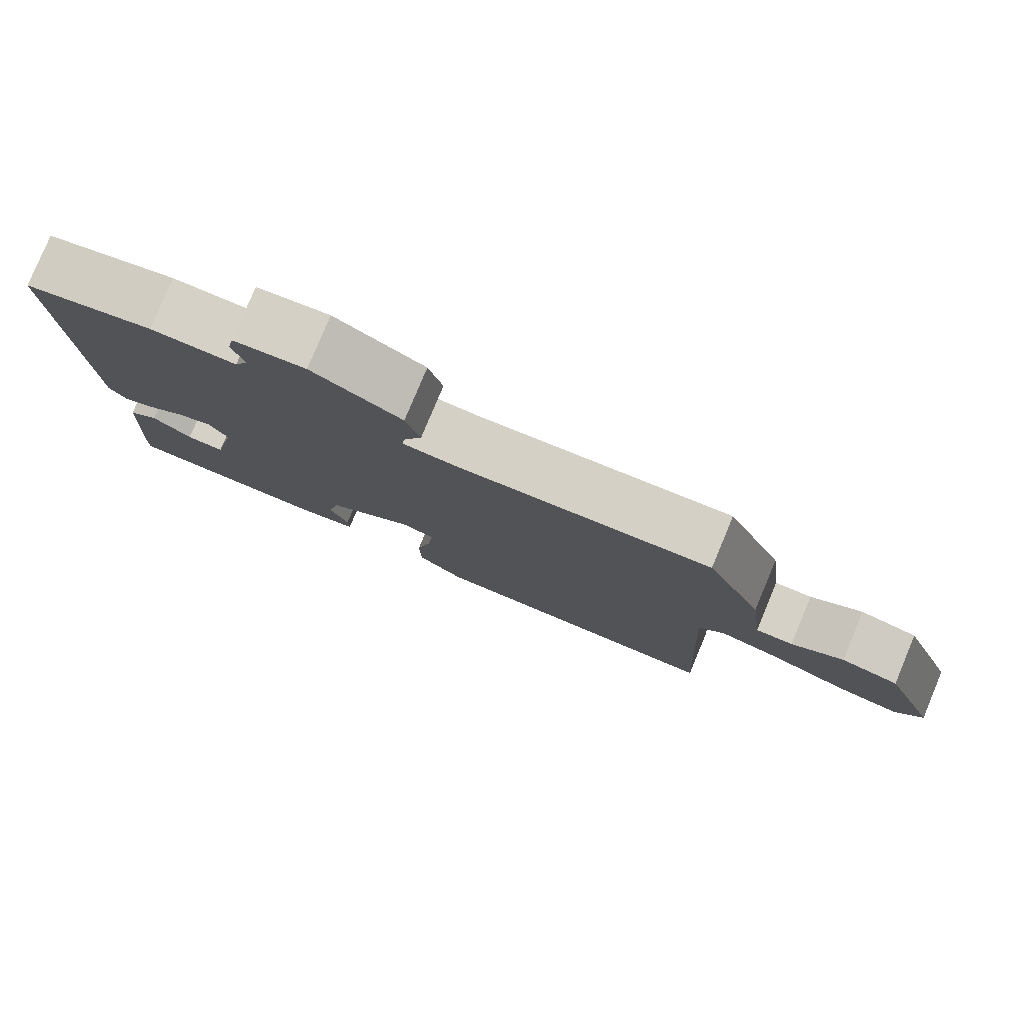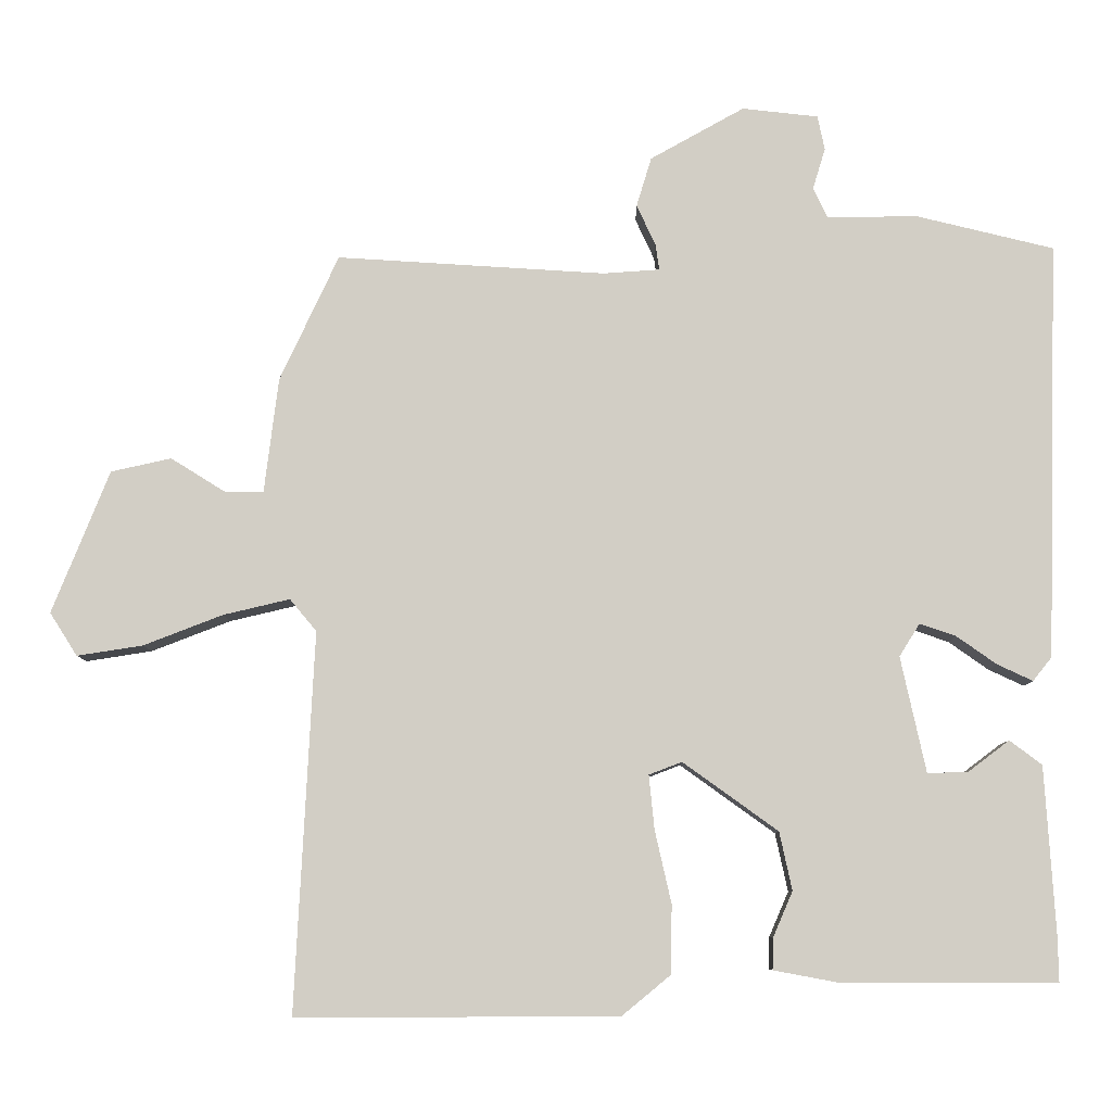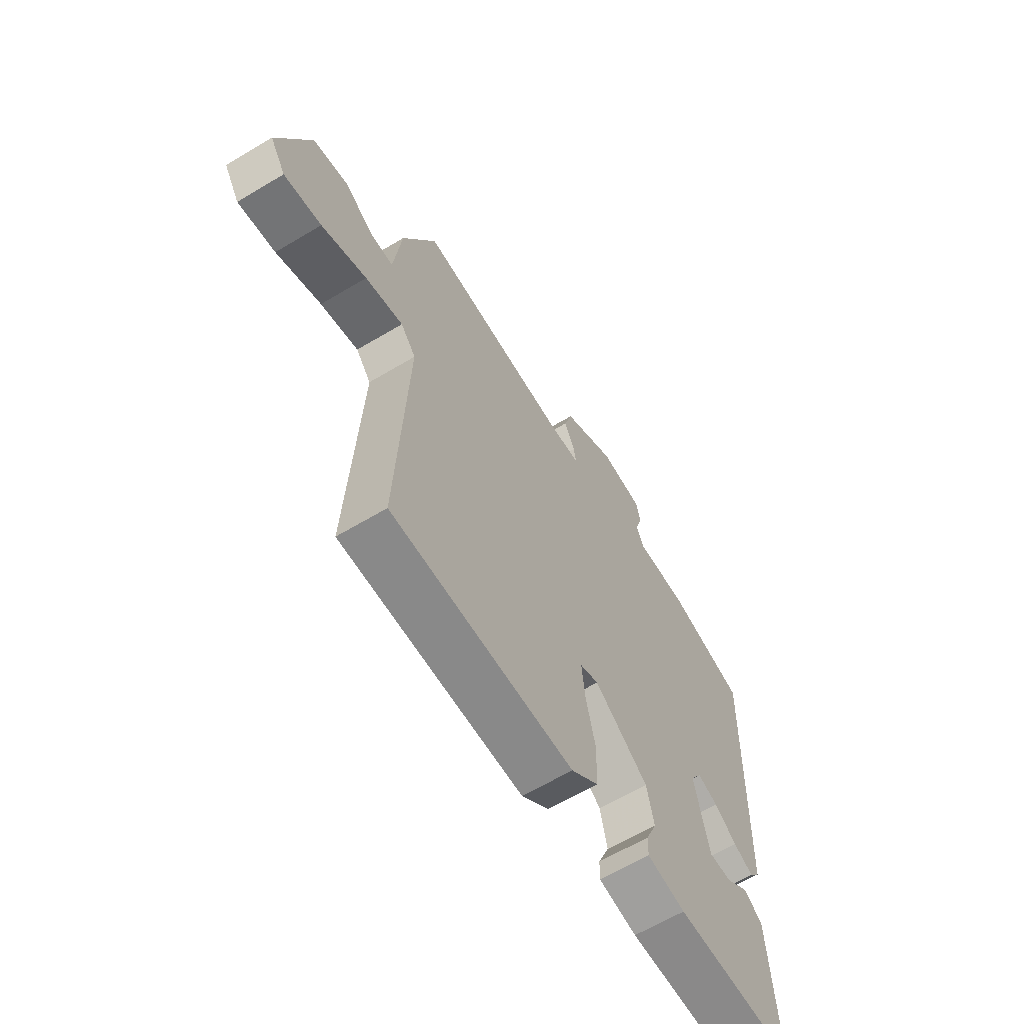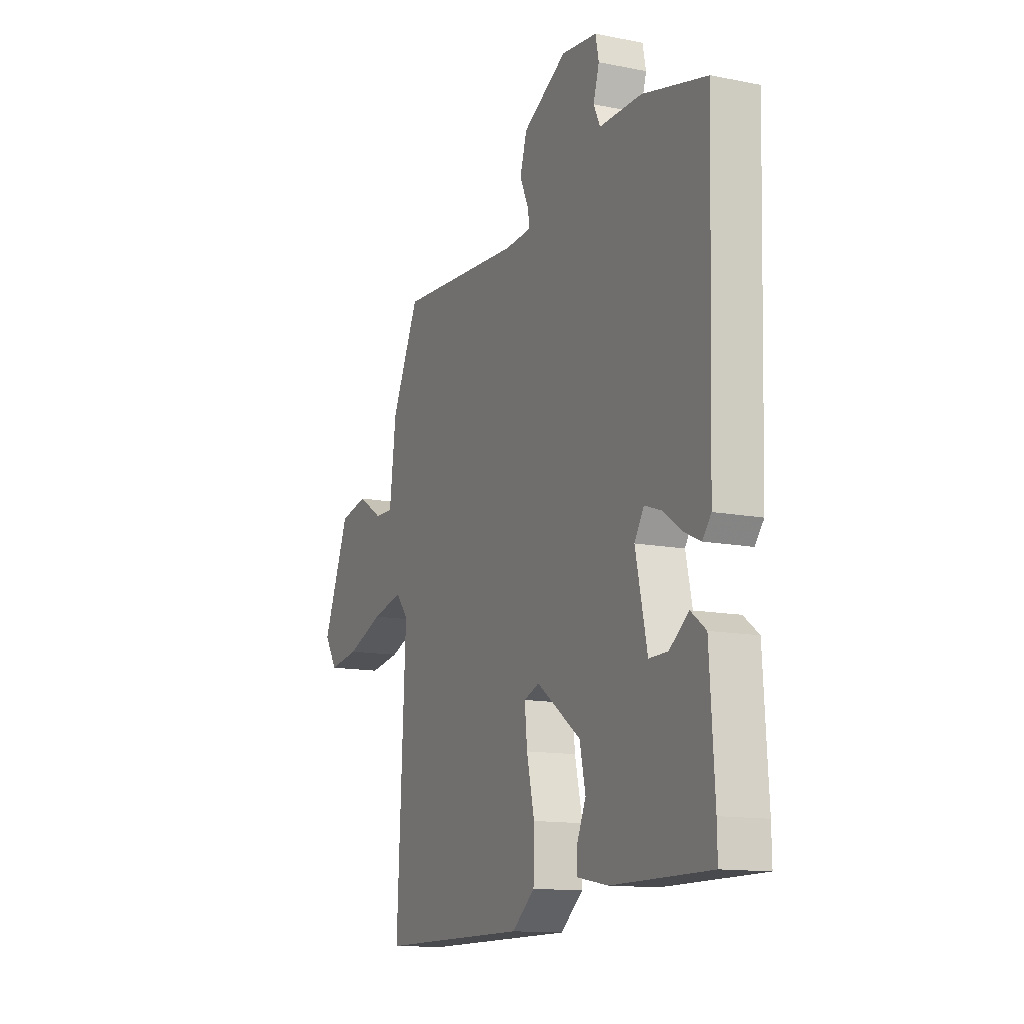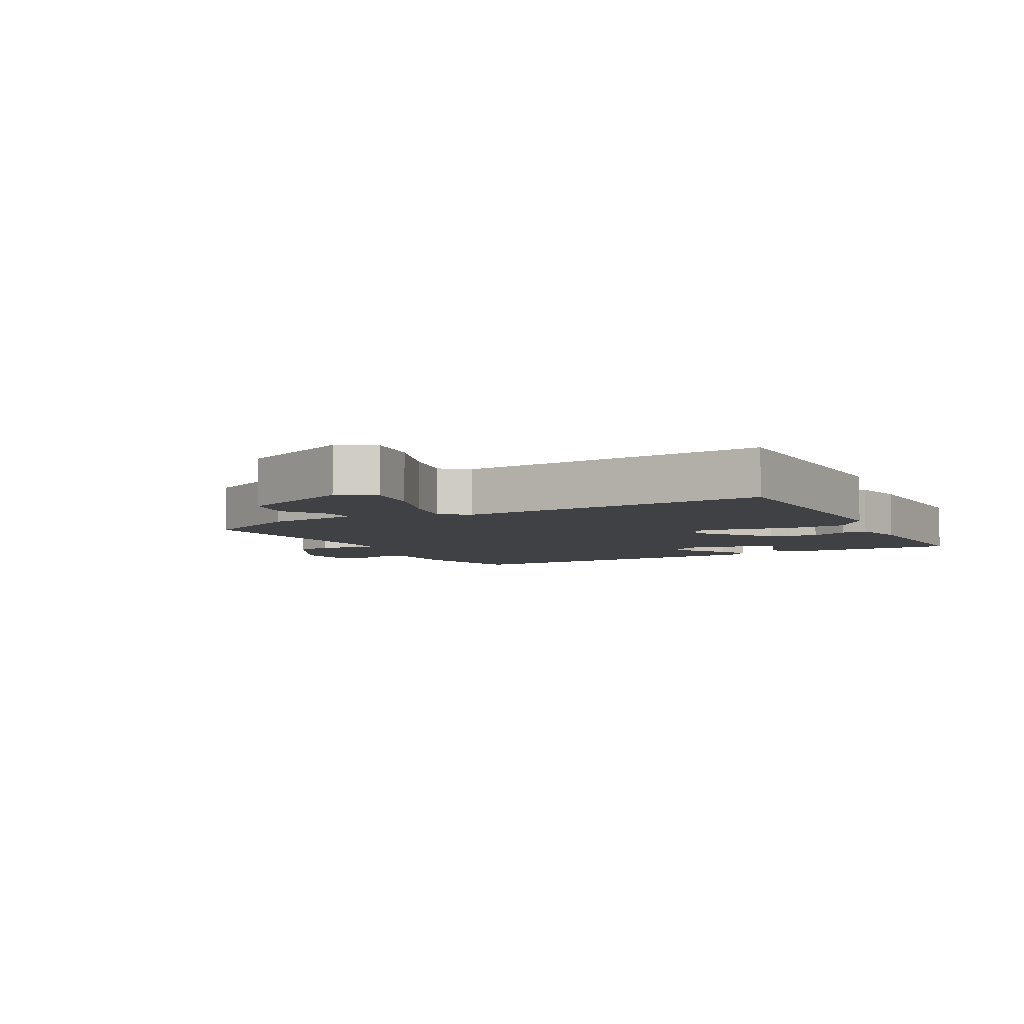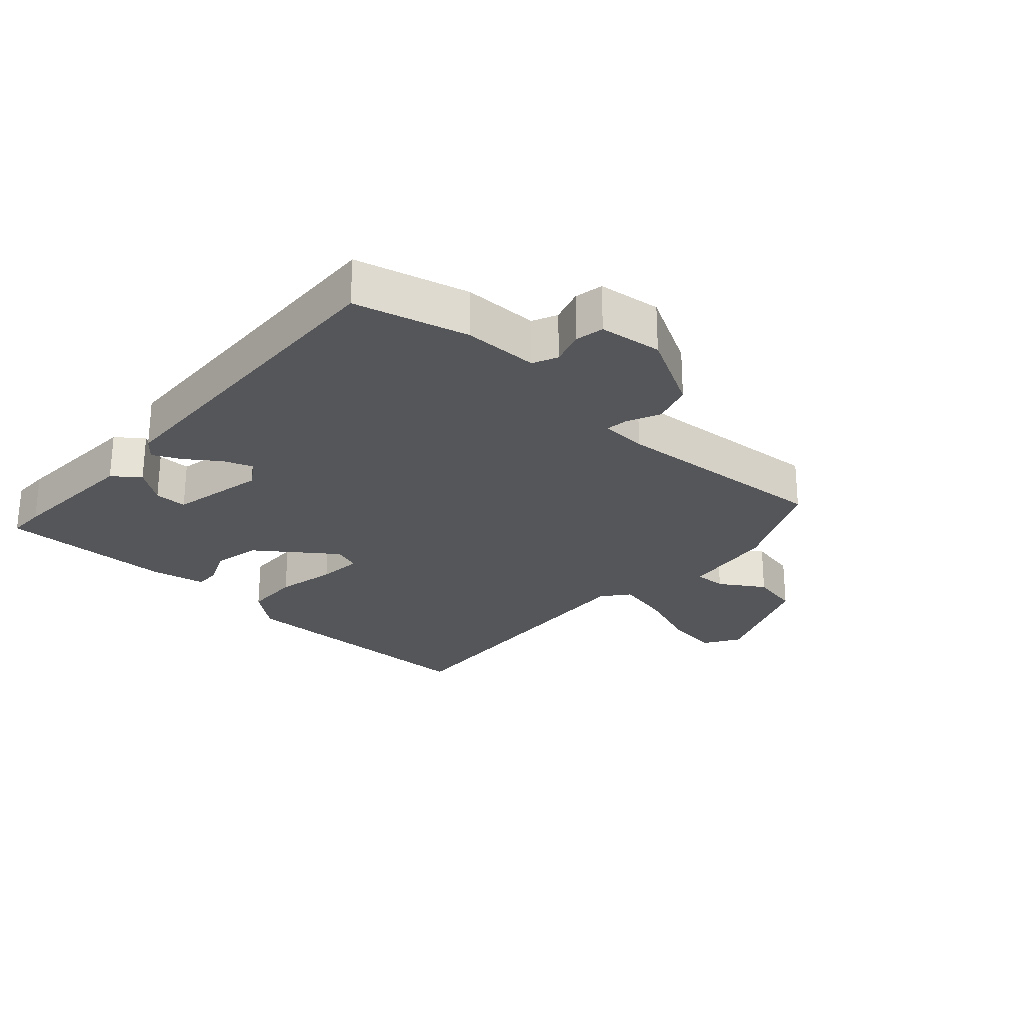
<metadata>
{"format":"obj","ext":"obj","renderer":"f3d","projection":"perspective","resolution":1024,"background":"white","views":[{"elev":79.6,"azim":22.7,"up":"+Z"},{"elev":-8.0,"azim":-179.5,"up":"+Z"},{"elev":-63.3,"azim":121.2,"up":"+Z"},{"elev":-13.0,"azim":-114.6,"up":"+Z"},{"elev":-5.6,"azim":119.4,"up":"+Y"},{"elev":-25.7,"azim":-41.6,"up":"+Y"}]}
</metadata>
<code>
v 0.427 0.07 0.477
v 0.502 0.07 0.316
v 0.52 0.07 0.169
v 0.57 0.07 0.17
v 0.639 0.07 0.213
v 0.716 0.07 0.196
v 0.789 0.07 0.014
v 0.754 0.07 -0.041
v 0.67 0.07 -0.028
v 0.569 0.07 0.011
v 0.484 0.07 0.031
v 0.45 0.07 -0.01
v 0.474 0.07 -0.493
v 0.065 0.07 -0.492
v 0.003 0.07 -0.441
v 0.001 0.07 -0.354
v 0.022 0.07 -0.261
v 0.029 0.07 -0.192
v -0.013 0.07 -0.176
v -0.134 0.07 -0.263
v -0.15 0.07 -0.337
v -0.125 0.07 -0.395
v -0.124 0.07 -0.435
v -0.21 0.07 -0.451
v -0.48 0.07 -0.451
v -0.479 0.07 -0.392
v -0.466 0.07 -0.18
v -0.425 0.07 -0.149
v -0.372 0.07 -0.189
v -0.321 0.07 -0.19
v -0.289 0.07 -0.043
v -0.315 0.07 -0.001
v -0.361 0.07 -0.017
v -0.412 0.07 -0.053
v -0.457 0.07 -0.074
v -0.481 0.07 -0.044
v -0.497 0.07 0.487
v -0.322 0.07 0.53
v -0.206 0.07 0.529
v -0.188 0.07 0.567
v -0.204 0.07 0.62
v -0.195 0.07 0.664
v -0.098 0.07 0.675
v 0.022 0.07 0.608
v 0.041 0.07 0.545
v 0.017 0.07 0.493
v 0.012 0.07 0.46
v 0.084 0.07 0.455
v 0.427 0 0.477
v 0.502 0 0.316
v 0.52 0 0.169
v 0.57 0 0.17
v 0.639 0 0.213
v 0.716 0 0.196
v 0.789 0 0.014
v 0.754 0 -0.041
v 0.67 0 -0.028
v 0.569 0 0.011
v 0.484 0 0.031
v 0.45 0 -0.01
v 0.474 0 -0.493
v 0.065 0 -0.492
v 0.003 0 -0.441
v 0.001 0 -0.354
v 0.022 0 -0.261
v 0.029 0 -0.192
v -0.013 0 -0.176
v -0.134 0 -0.263
v -0.15 0 -0.337
v -0.125 0 -0.395
v -0.124 0 -0.435
v -0.21 0 -0.451
v -0.48 0 -0.451
v -0.479 0 -0.392
v -0.466 0 -0.18
v -0.425 0 -0.149
v -0.372 0 -0.189
v -0.321 0 -0.19
v -0.289 0 -0.043
v -0.315 0 -0.001
v -0.361 0 -0.017
v -0.412 0 -0.053
v -0.457 0 -0.074
v -0.481 0 -0.044
v -0.497 0 0.487
v -0.322 0 0.53
v -0.206 0 0.529
v -0.188 0 0.567
v -0.204 0 0.62
v -0.195 0 0.664
v -0.098 0 0.675
v 0.022 0 0.608
v 0.041 0 0.545
v 0.017 0 0.493
v 0.012 0 0.46
v 0.084 0 0.455
f 44 45 46
f 43 44 46
f 42 43 46
f 41 42 46
f 40 41 46
f 39 40 46 47
f 38 39 47
f 37 38 47
f 36 37 47
f 35 36 47
f 34 35 47
f 33 34 47
f 32 33 47 48
f 27 28 29
f 26 27 29
f 25 26 29
f 24 25 29
f 23 24 29
f 22 23 29
f 21 22 29 30
f 20 21 30 31
f 15 16 17
f 14 15 17
f 13 14 17
f 12 13 17
f 11 12 17 18
f 8 9 10
f 7 8 10
f 6 7 10
f 5 6 10
f 4 5 10
f 3 4 10 11
f 11 18 19
f 3 11 19
f 2 3 19
f 31 32 48
f 20 31 48
f 19 20 48
f 2 19 48
f 1 2 48
f 94 93 92
f 94 92 91
f 94 91 90
f 94 90 89
f 94 89 88
f 95 94 88 87
f 95 87 86
f 95 86 85
f 95 85 84
f 95 84 83
f 95 83 82
f 95 82 81
f 96 95 81 80
f 77 76 75
f 77 75 74
f 77 74 73
f 77 73 72
f 77 72 71
f 77 71 70
f 78 77 70 69
f 79 78 69 68
f 65 64 63
f 65 63 62
f 65 62 61
f 65 61 60
f 66 65 60 59
f 58 57 56
f 58 56 55
f 58 55 54
f 58 54 53
f 58 53 52
f 59 58 52 51
f 67 66 59
f 67 59 51
f 67 51 50
f 96 80 79
f 96 79 68
f 96 68 67
f 96 67 50
f 96 50 49
f 1 49 50 2
f 2 50 51 3
f 3 51 52 4
f 4 52 53 5
f 5 53 54 6
f 6 54 55 7
f 7 55 56 8
f 8 56 57 9
f 9 57 58 10
f 10 58 59 11
f 11 59 60 12
f 12 60 61 13
f 13 61 62 14
f 14 62 63 15
f 15 63 64 16
f 16 64 65 17
f 17 65 66 18
f 18 66 67 19
f 19 67 68 20
f 20 68 69 21
f 21 69 70 22
f 22 70 71 23
f 23 71 72 24
f 24 72 73 25
f 25 73 74 26
f 26 74 75 27
f 27 75 76 28
f 28 76 77 29
f 29 77 78 30
f 30 78 79 31
f 31 79 80 32
f 32 80 81 33
f 33 81 82 34
f 34 82 83 35
f 35 83 84 36
f 36 84 85 37
f 37 85 86 38
f 38 86 87 39
f 39 87 88 40
f 40 88 89 41
f 41 89 90 42
f 42 90 91 43
f 43 91 92 44
f 44 92 93 45
f 45 93 94 46
f 46 94 95 47
f 47 95 96 48
f 48 96 49 1

</code>
